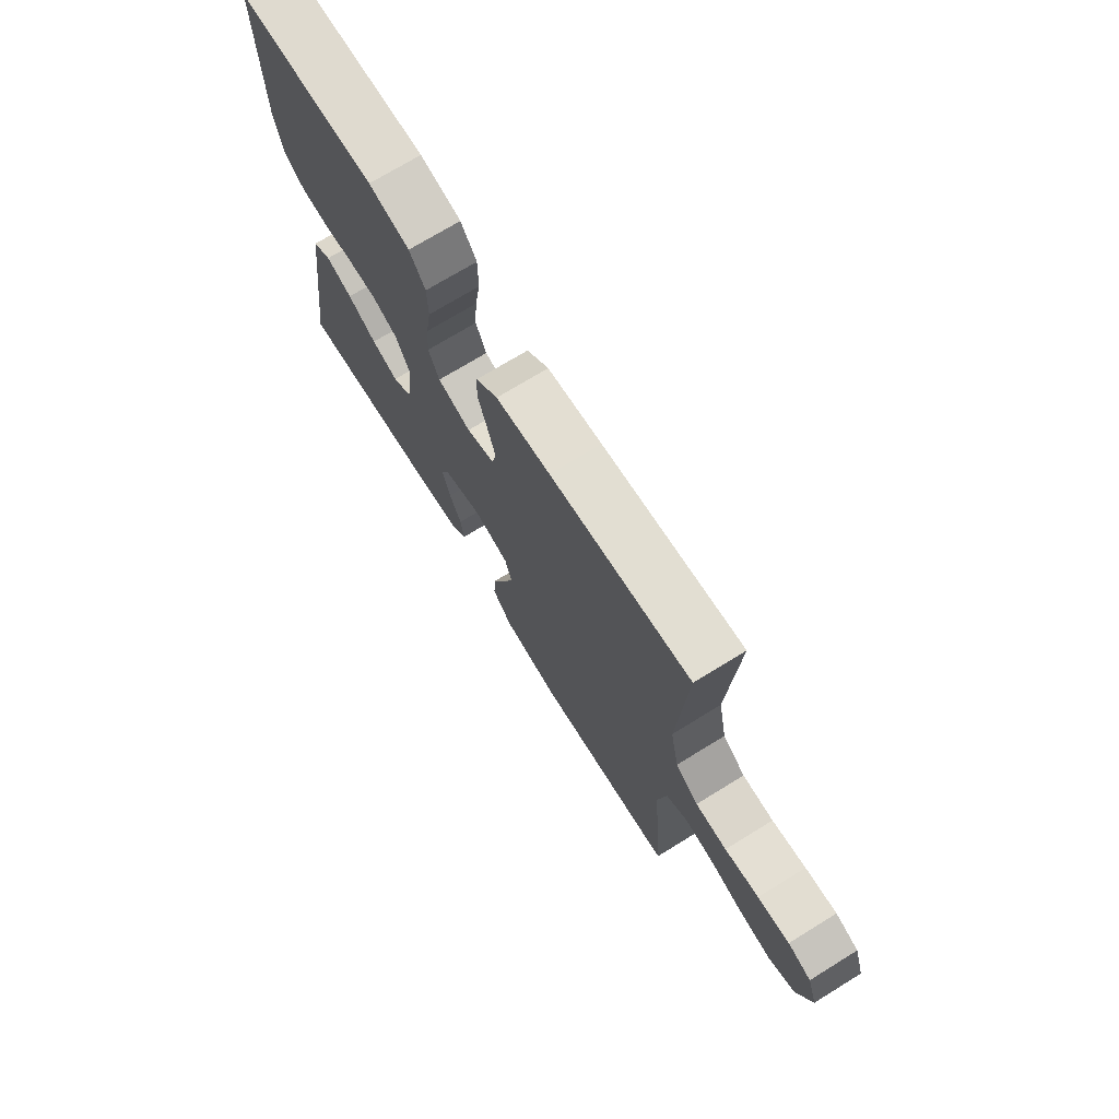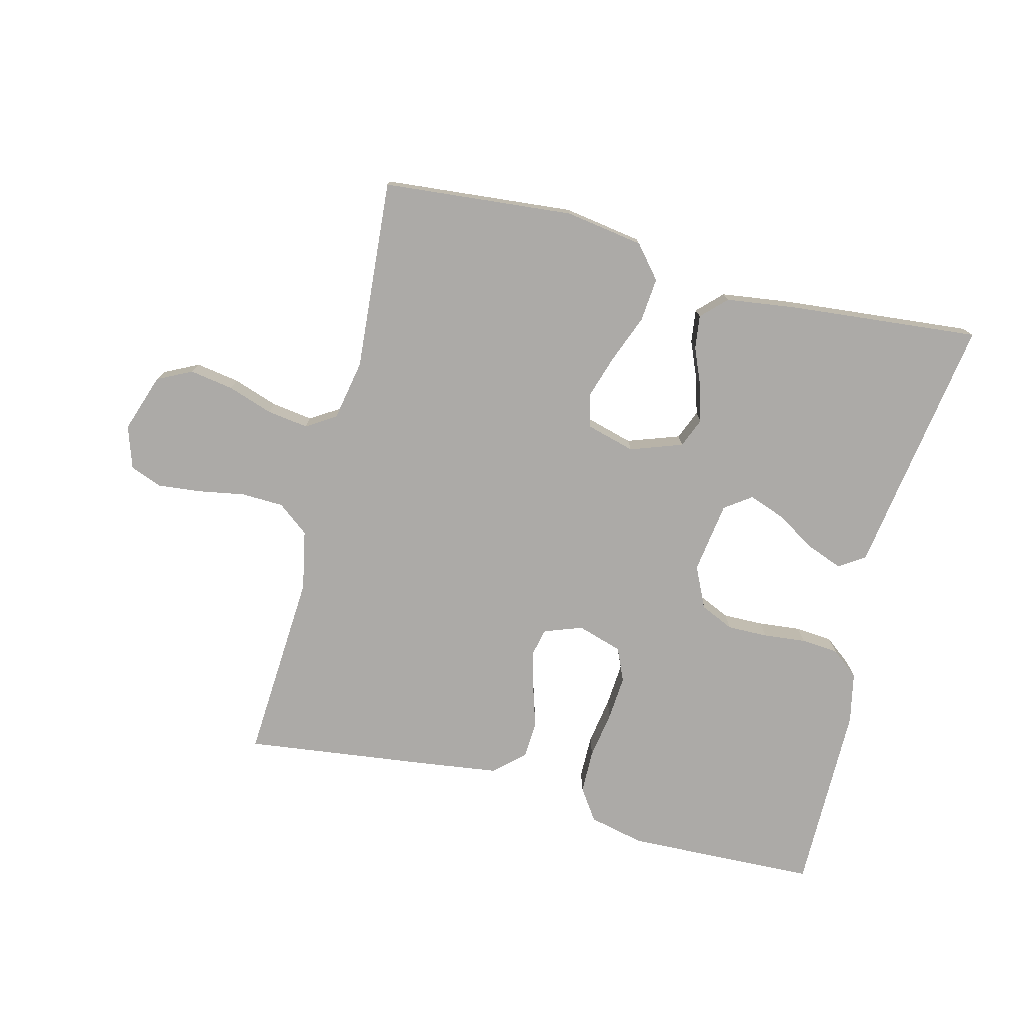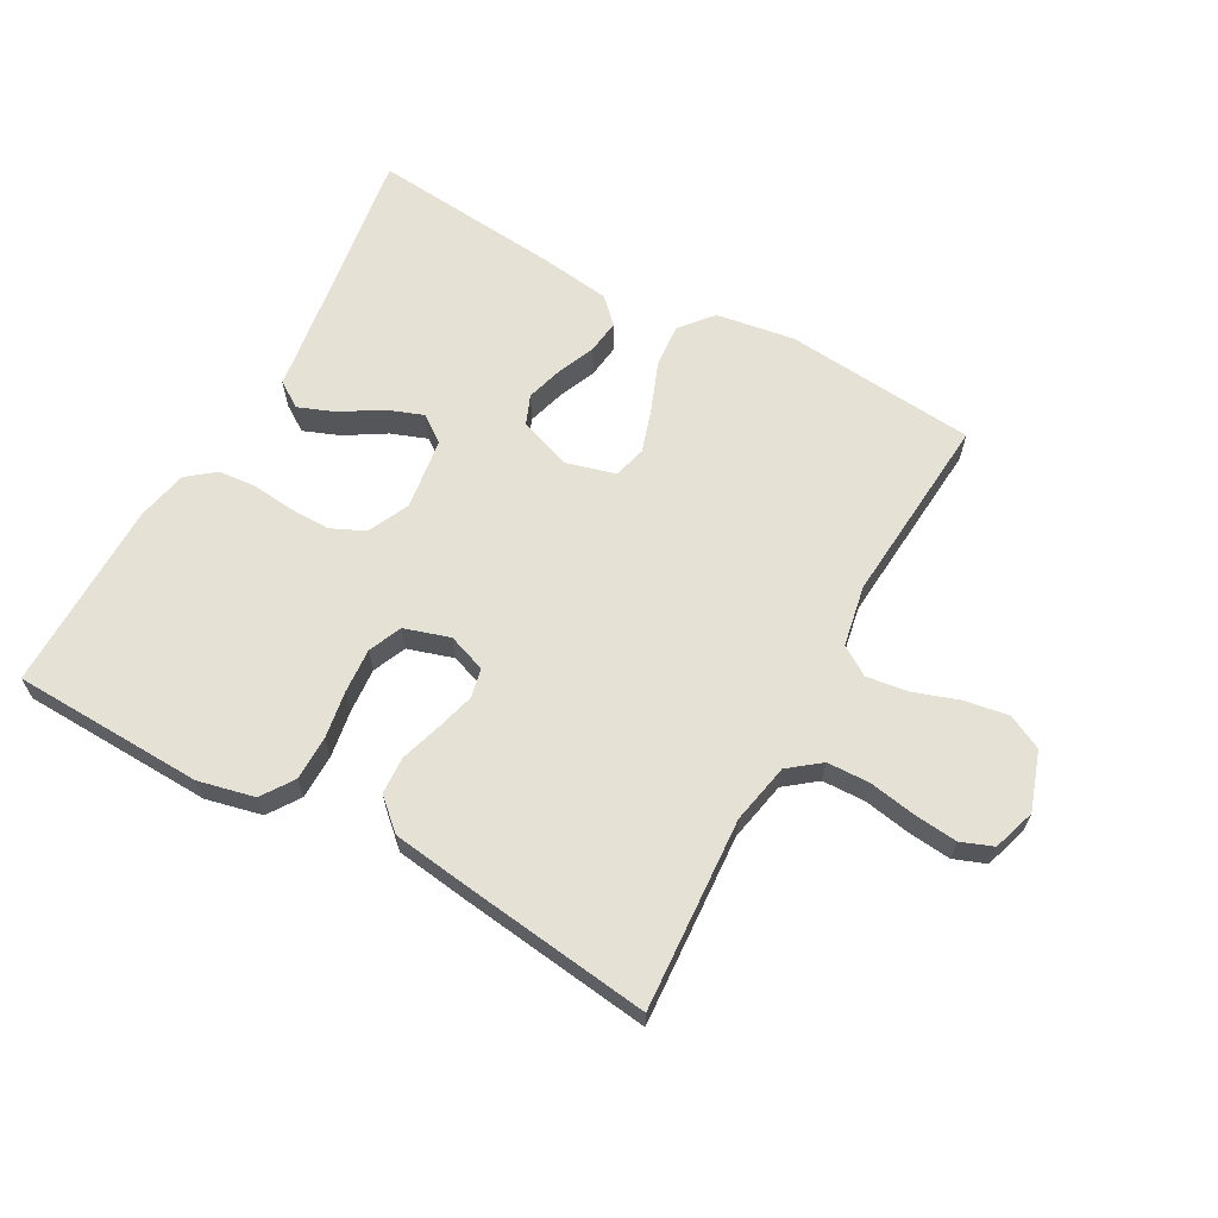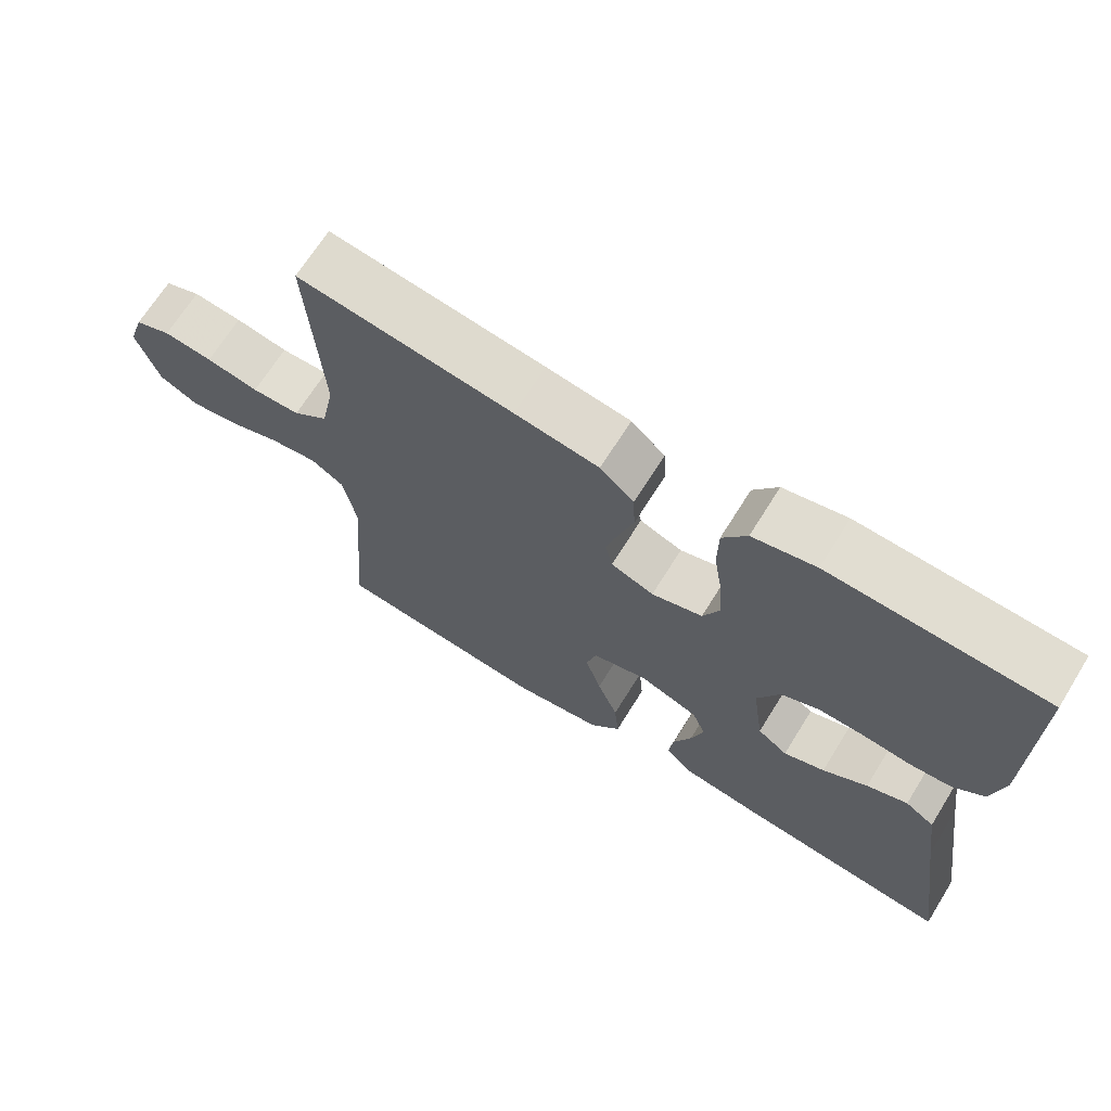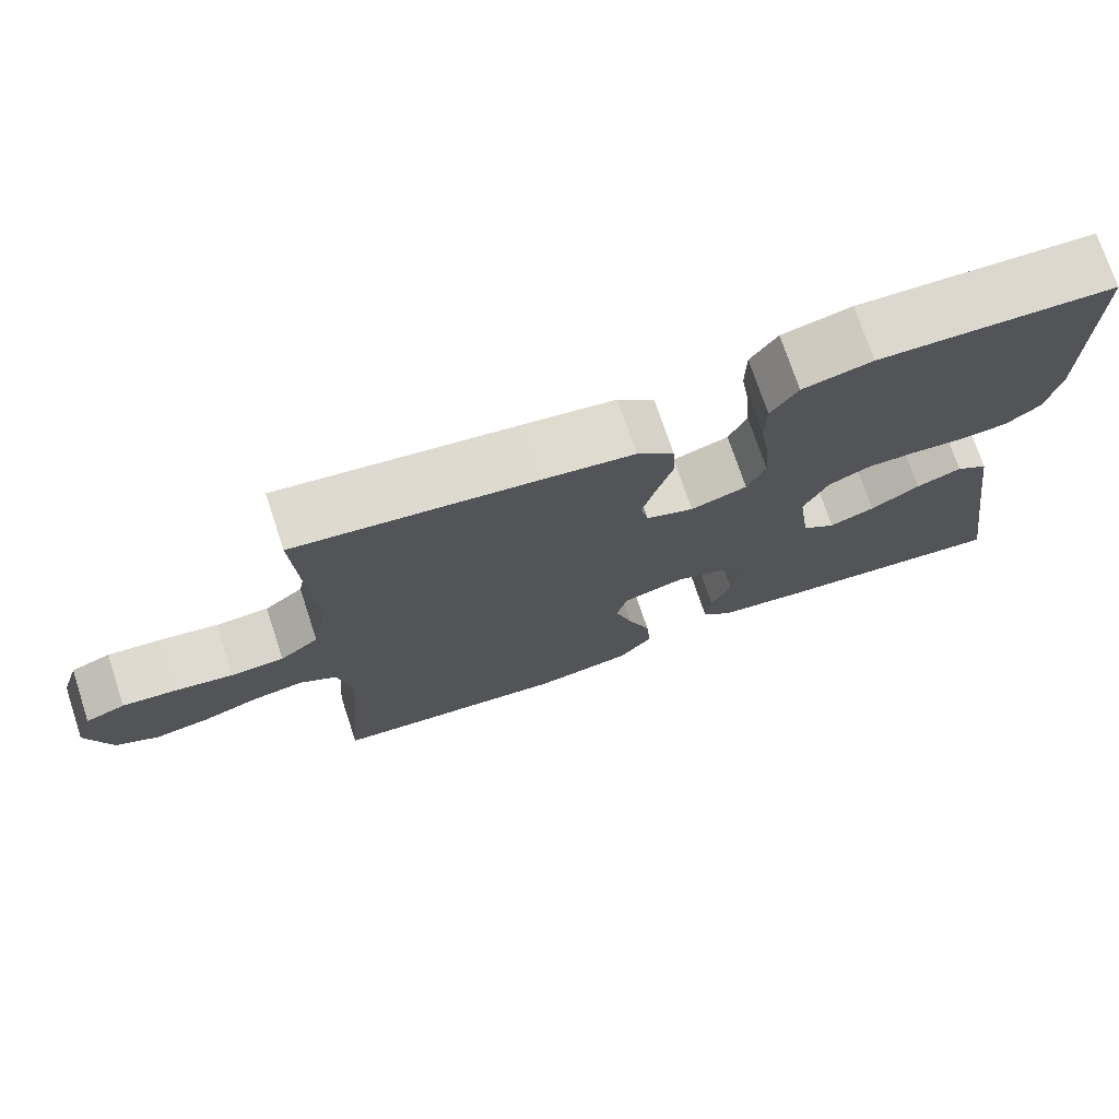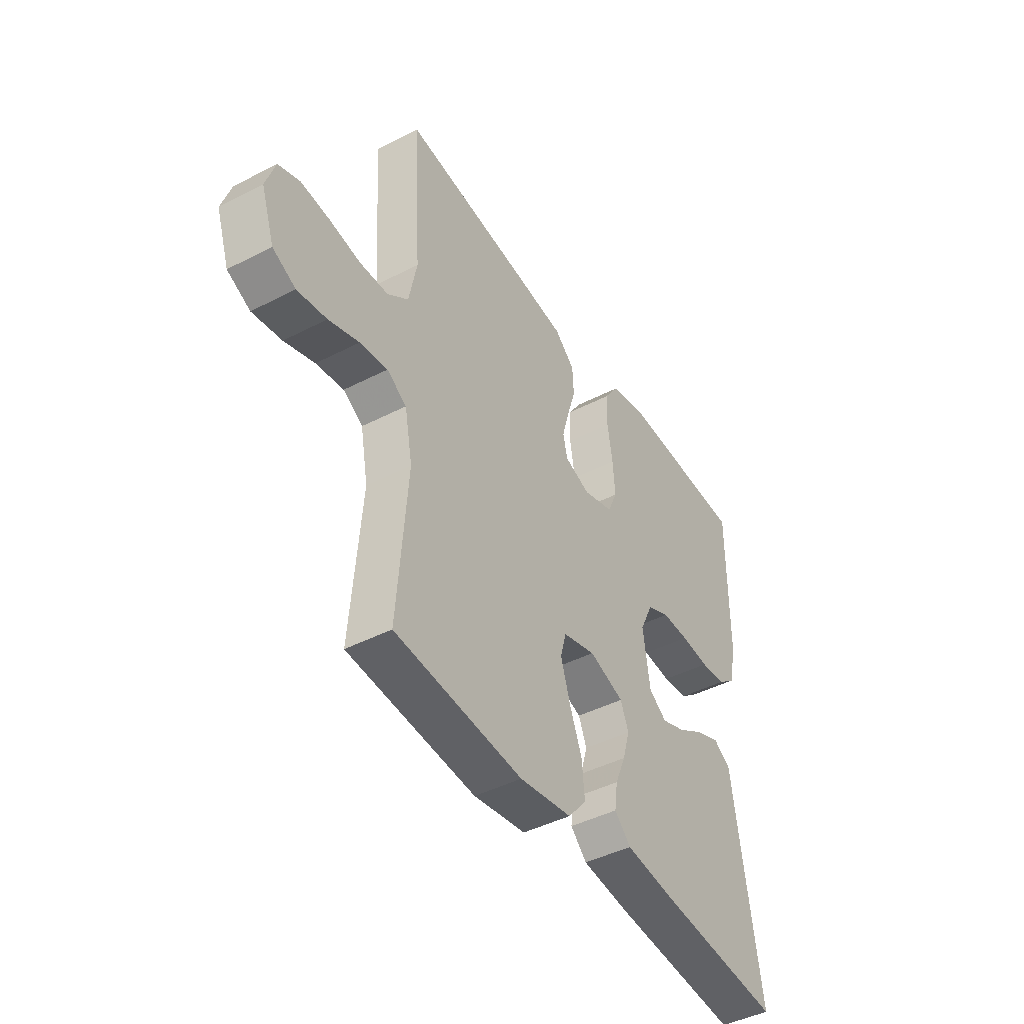
<metadata>
{"format":"obj","ext":"obj","renderer":"f3d","projection":"perspective","resolution":1024,"background":"white","views":[{"elev":72.3,"azim":58.4,"up":"+Z"},{"elev":-76.1,"azim":165.7,"up":"+Y"},{"elev":64.2,"azim":28.8,"up":"+Y"},{"elev":68.2,"azim":-148.1,"up":"+Z"},{"elev":73.6,"azim":161.6,"up":"+Z"},{"elev":-44.1,"azim":121.2,"up":"+Z"}]}
</metadata>
<code>
v -0.5 0.07 -0.5
v -0.455 0.07 -0.2
v -0.439 0.07 -0.089
v -0.398 0.07 -0.062
v -0.341 0.07 -0.084
v -0.279 0.07 -0.122
v -0.222 0.07 -0.143
v -0.18 0.07 -0.113
v -0.164 0.07 0
v -0.195 0.07 0.065
v -0.248 0.07 0.089
v -0.312 0.07 0.088
v -0.379 0.07 0.081
v -0.438 0.07 0.086
v -0.481 0.07 0.12
v -0.498 0.07 0.2
v -0.5 0.07 0.5
v -0.2 0.07 0.511
v -0.112 0.07 0.491
v -0.078 0.07 0.441
v -0.077 0.07 0.372
v -0.089 0.07 0.297
v -0.094 0.07 0.227
v -0.071 0.07 0.175
v 0 0.07 0.153
v 0.06 0.07 0.175
v 0.07 0.07 0.22
v 0.053 0.07 0.281
v 0.033 0.07 0.345
v 0.036 0.07 0.403
v 0.083 0.07 0.446
v 0.2 0.07 0.462
v 0.5 0.07 0.5
v 0.482 0.07 0.2
v 0.501 0.07 0.106
v 0.55 0.07 0.068
v 0.617 0.07 0.066
v 0.69 0.07 0.079
v 0.758 0.07 0.086
v 0.808 0.07 0.067
v 0.83 0.07 0
v 0.799 0.07 -0.092
v 0.745 0.07 -0.119
v 0.676 0.07 -0.108
v 0.605 0.07 -0.084
v 0.54 0.07 -0.075
v 0.494 0.07 -0.104
v 0.476 0.07 -0.2
v 0.5 0.07 -0.5
v 0.2 0.07 -0.528
v 0.077 0.07 -0.509
v 0.034 0.07 -0.458
v 0.04 0.07 -0.389
v 0.069 0.07 -0.314
v 0.091 0.07 -0.244
v 0.077 0.07 -0.193
v 0 0.07 -0.172
v -0.082 0.07 -0.201
v -0.101 0.07 -0.248
v -0.084 0.07 -0.306
v -0.059 0.07 -0.365
v -0.052 0.07 -0.418
v -0.09 0.07 -0.456
v -0.2 0.07 -0.471
v -0.5 0 -0.5
v -0.455 0 -0.2
v -0.439 0 -0.089
v -0.398 0 -0.062
v -0.341 0 -0.084
v -0.279 0 -0.122
v -0.222 0 -0.143
v -0.18 0 -0.113
v -0.164 0 0
v -0.195 0 0.065
v -0.248 0 0.089
v -0.312 0 0.088
v -0.379 0 0.081
v -0.438 0 0.086
v -0.481 0 0.12
v -0.498 0 0.2
v -0.5 0 0.5
v -0.2 0 0.511
v -0.112 0 0.491
v -0.078 0 0.441
v -0.077 0 0.372
v -0.089 0 0.297
v -0.094 0 0.227
v -0.071 0 0.175
v 0 0 0.153
v 0.06 0 0.175
v 0.07 0 0.22
v 0.053 0 0.281
v 0.033 0 0.345
v 0.036 0 0.403
v 0.083 0 0.446
v 0.2 0 0.462
v 0.5 0 0.5
v 0.482 0 0.2
v 0.501 0 0.106
v 0.55 0 0.068
v 0.617 0 0.066
v 0.69 0 0.079
v 0.758 0 0.086
v 0.808 0 0.067
v 0.83 0 0
v 0.799 0 -0.092
v 0.745 0 -0.119
v 0.676 0 -0.108
v 0.605 0 -0.084
v 0.54 0 -0.075
v 0.494 0 -0.104
v 0.476 0 -0.2
v 0.5 0 -0.5
v 0.2 0 -0.528
v 0.077 0 -0.509
v 0.034 0 -0.458
v 0.04 0 -0.389
v 0.069 0 -0.314
v 0.091 0 -0.244
v 0.077 0 -0.193
v 0 0 -0.172
v -0.082 0 -0.201
v -0.101 0 -0.248
v -0.084 0 -0.306
v -0.059 0 -0.365
v -0.052 0 -0.418
v -0.09 0 -0.456
v -0.2 0 -0.471
f 63 64 1 2
f 60 61 62 63
f 59 60 63 2
f 58 59 2 3
f 51 52 53 54
f 51 54 55
f 48 49 50 51
f 47 48 51 55
f 46 47 55 56
f 42 43 44 45
f 42 45 46
f 41 42 46
f 37 38 39 40
f 37 40 41 46
f 31 32 33 34
f 31 34 35
f 28 29 30 31
f 27 28 31 35
f 26 27 35 36
f 19 20 21 22
f 19 22 23
f 18 19 23
f 17 18 23
f 16 17 23 24
f 12 13 14 15
f 11 12 15 16
f 3 4 5 6
f 3 6 7
f 58 3 7
f 57 58 7 8
f 56 57 8 9
f 36 37 46 56
f 25 26 36 56
f 25 56 9 10
f 11 16 24 25
f 10 11 25
f 66 65 128 127
f 127 126 125 124
f 66 127 124 123
f 67 66 123 122
f 118 117 116 115
f 119 118 115
f 115 114 113 112
f 119 115 112 111
f 120 119 111 110
f 109 108 107 106
f 110 109 106
f 110 106 105
f 104 103 102 101
f 110 105 104 101
f 98 97 96 95
f 99 98 95
f 95 94 93 92
f 99 95 92 91
f 100 99 91 90
f 86 85 84 83
f 87 86 83
f 87 83 82
f 87 82 81
f 88 87 81 80
f 79 78 77 76
f 80 79 76 75
f 70 69 68 67
f 71 70 67
f 71 67 122
f 72 71 122 121
f 73 72 121 120
f 120 110 101 100
f 120 100 90 89
f 74 73 120 89
f 89 88 80 75
f 89 75 74
f 1 65 66 2
f 2 66 67 3
f 3 67 68 4
f 4 68 69 5
f 5 69 70 6
f 6 70 71 7
f 7 71 72 8
f 8 72 73 9
f 9 73 74 10
f 10 74 75 11
f 11 75 76 12
f 12 76 77 13
f 13 77 78 14
f 14 78 79 15
f 15 79 80 16
f 16 80 81 17
f 17 81 82 18
f 18 82 83 19
f 19 83 84 20
f 20 84 85 21
f 21 85 86 22
f 22 86 87 23
f 23 87 88 24
f 24 88 89 25
f 25 89 90 26
f 26 90 91 27
f 27 91 92 28
f 28 92 93 29
f 29 93 94 30
f 30 94 95 31
f 31 95 96 32
f 32 96 97 33
f 33 97 98 34
f 34 98 99 35
f 35 99 100 36
f 36 100 101 37
f 37 101 102 38
f 38 102 103 39
f 39 103 104 40
f 40 104 105 41
f 41 105 106 42
f 42 106 107 43
f 43 107 108 44
f 44 108 109 45
f 45 109 110 46
f 46 110 111 47
f 47 111 112 48
f 48 112 113 49
f 49 113 114 50
f 50 114 115 51
f 51 115 116 52
f 52 116 117 53
f 53 117 118 54
f 54 118 119 55
f 55 119 120 56
f 56 120 121 57
f 57 121 122 58
f 58 122 123 59
f 59 123 124 60
f 60 124 125 61
f 61 125 126 62
f 62 126 127 63
f 63 127 128 64
f 64 128 65 1

</code>
